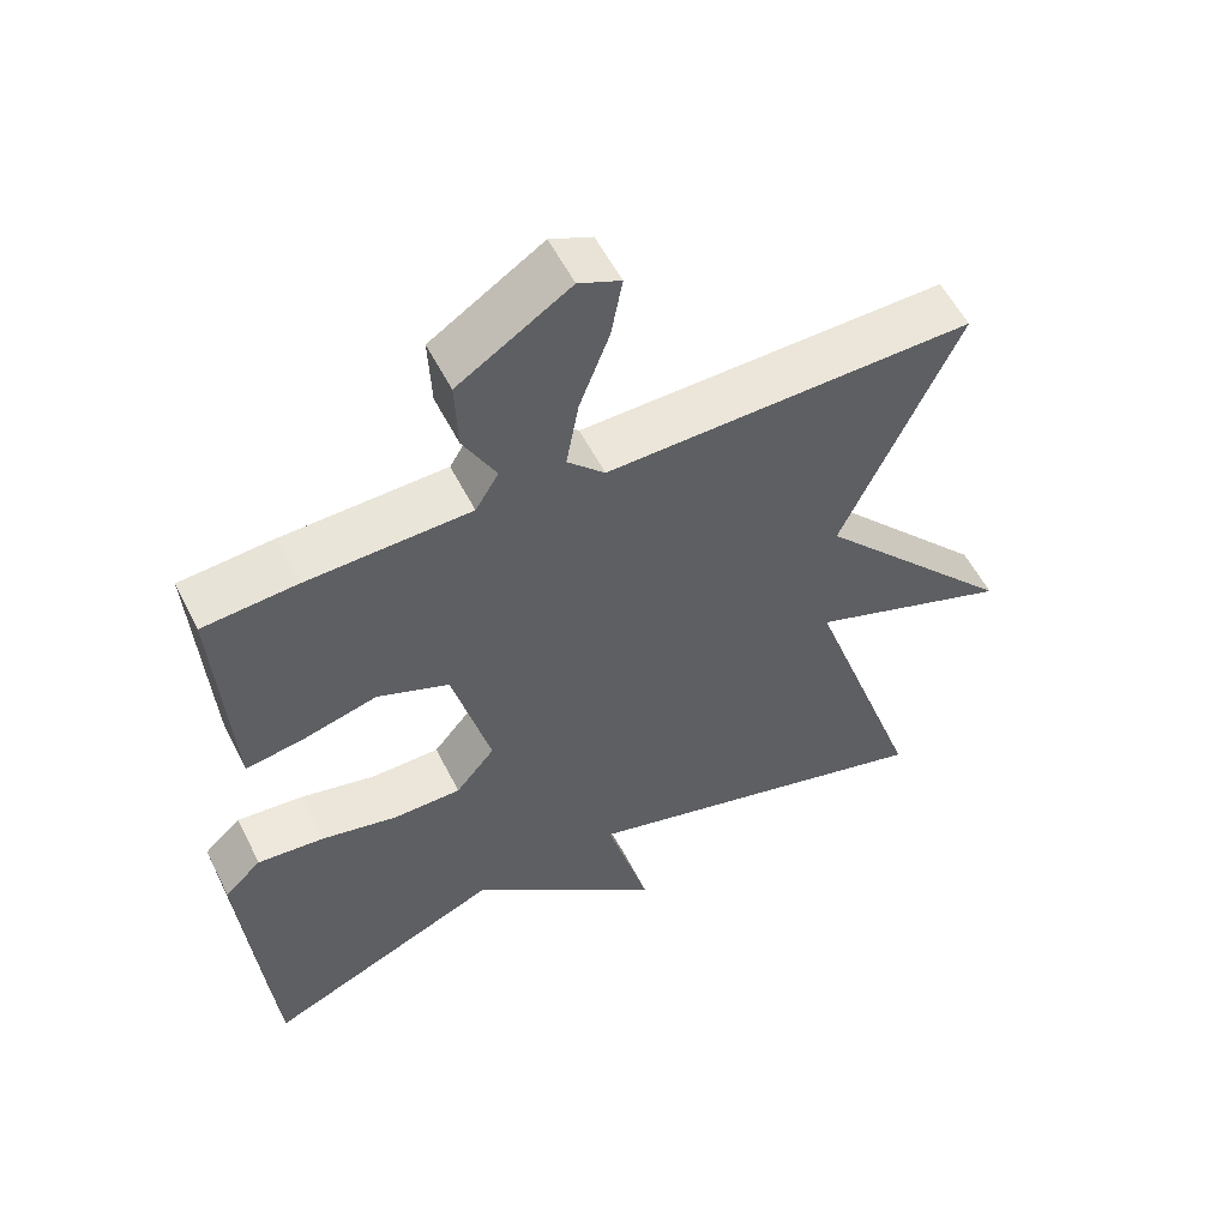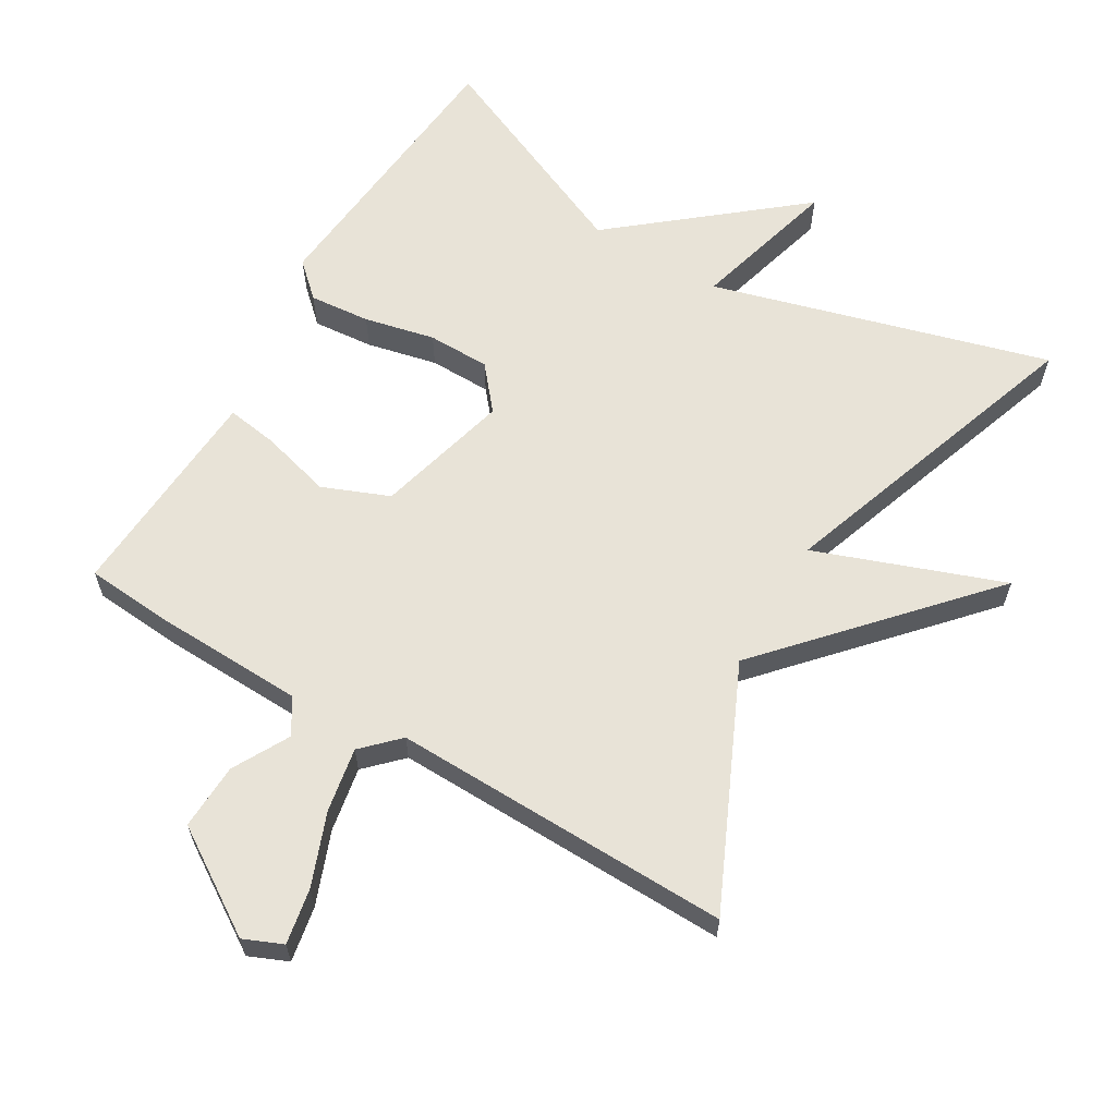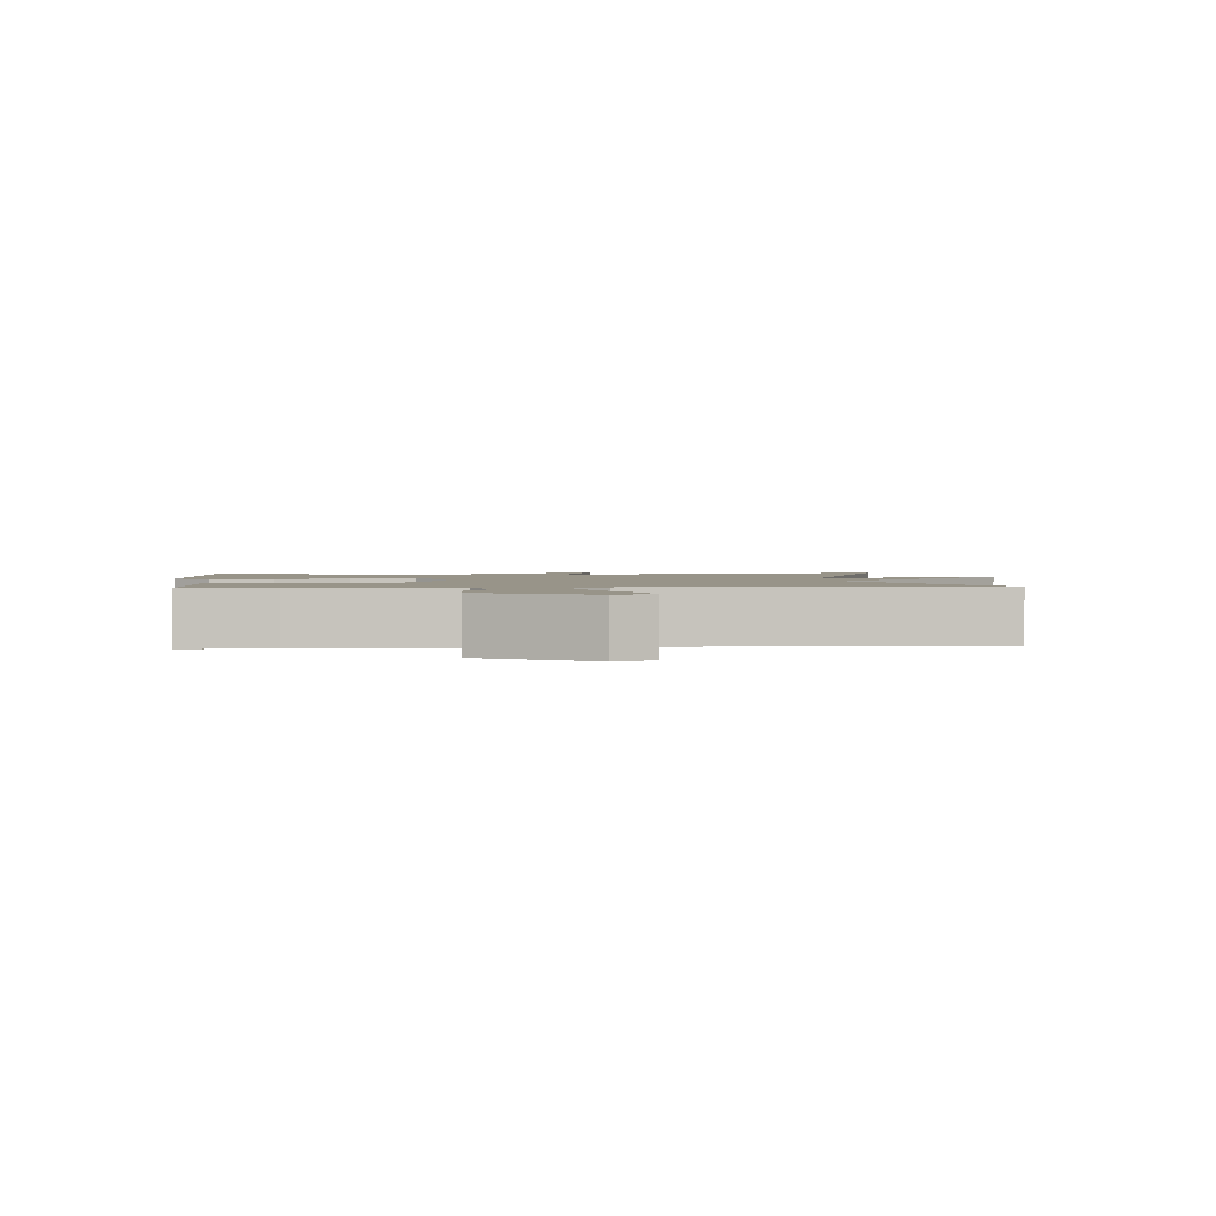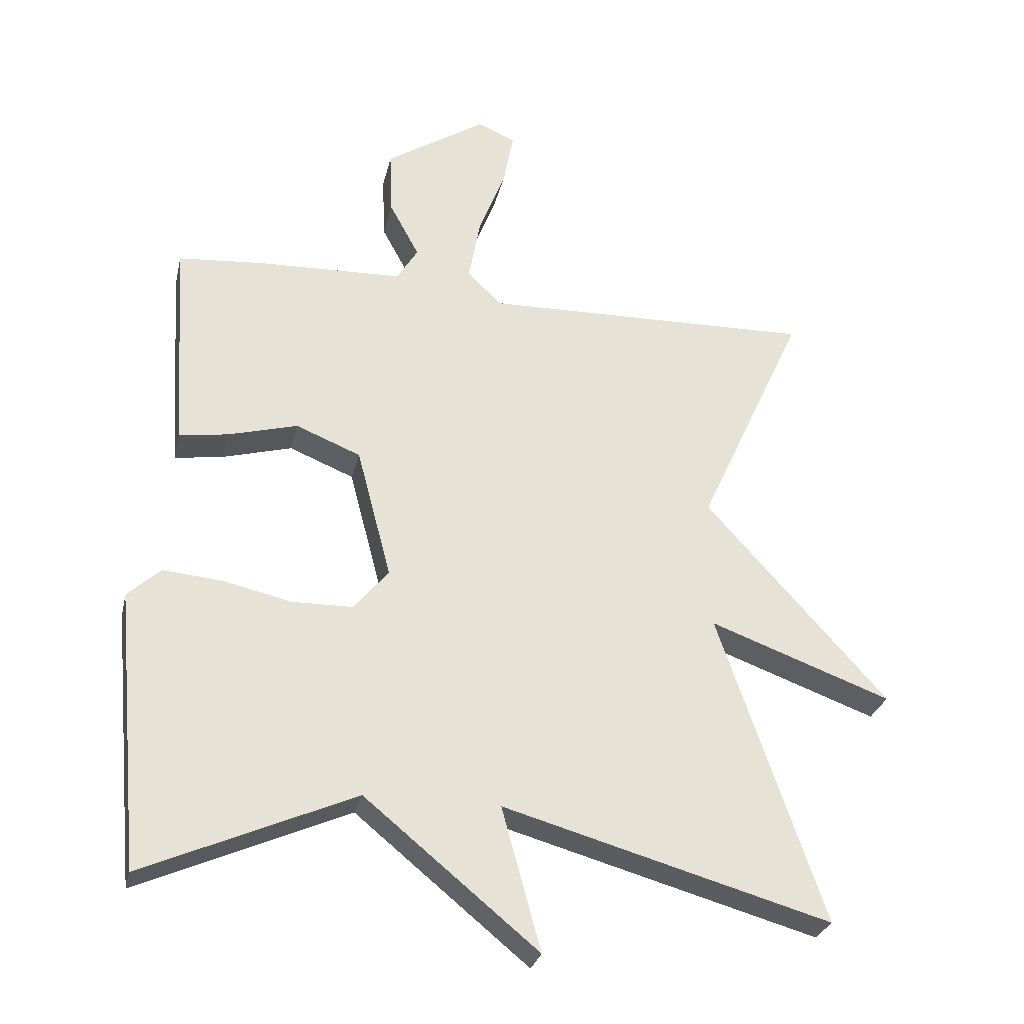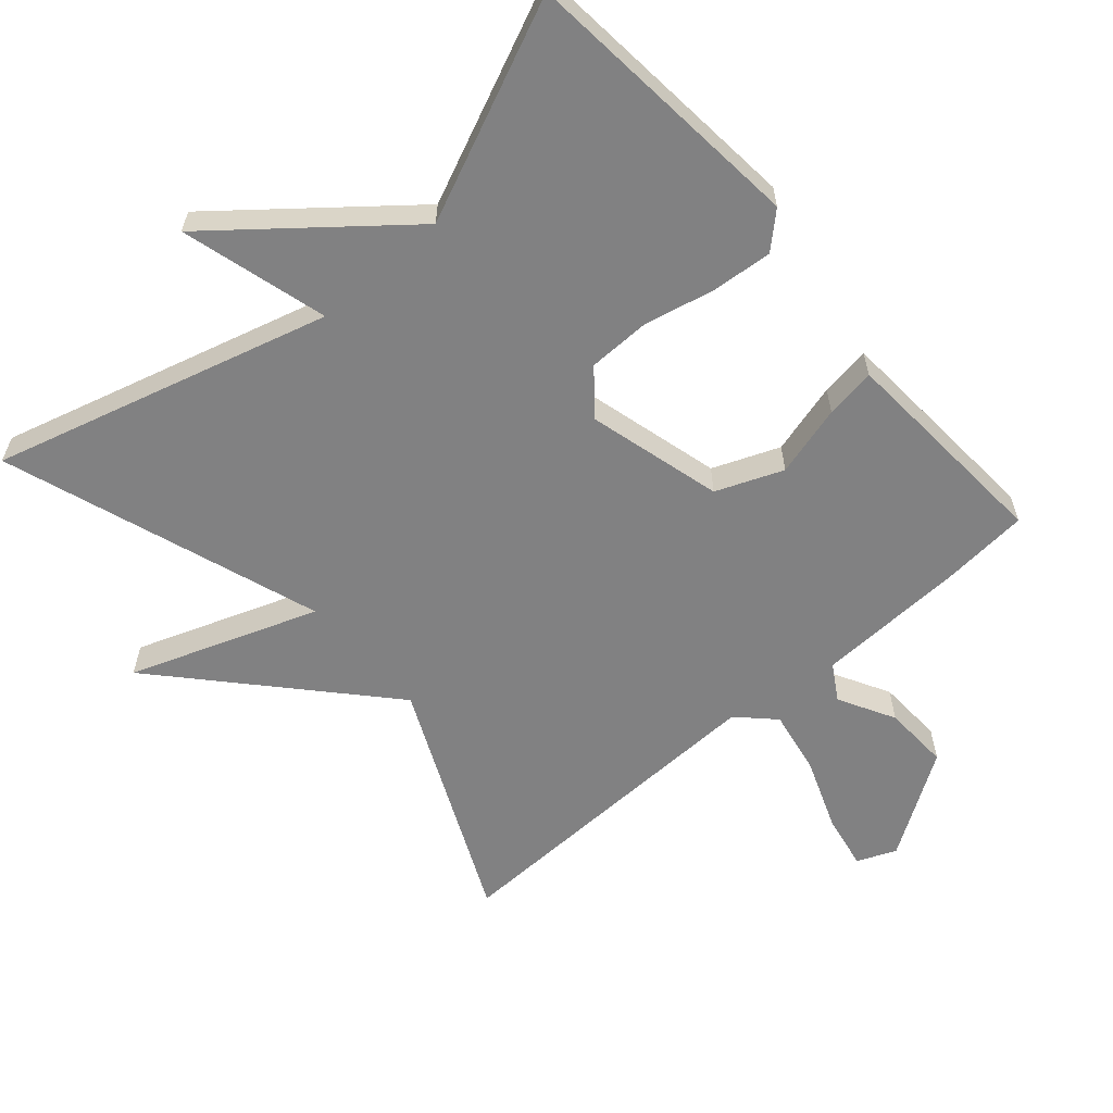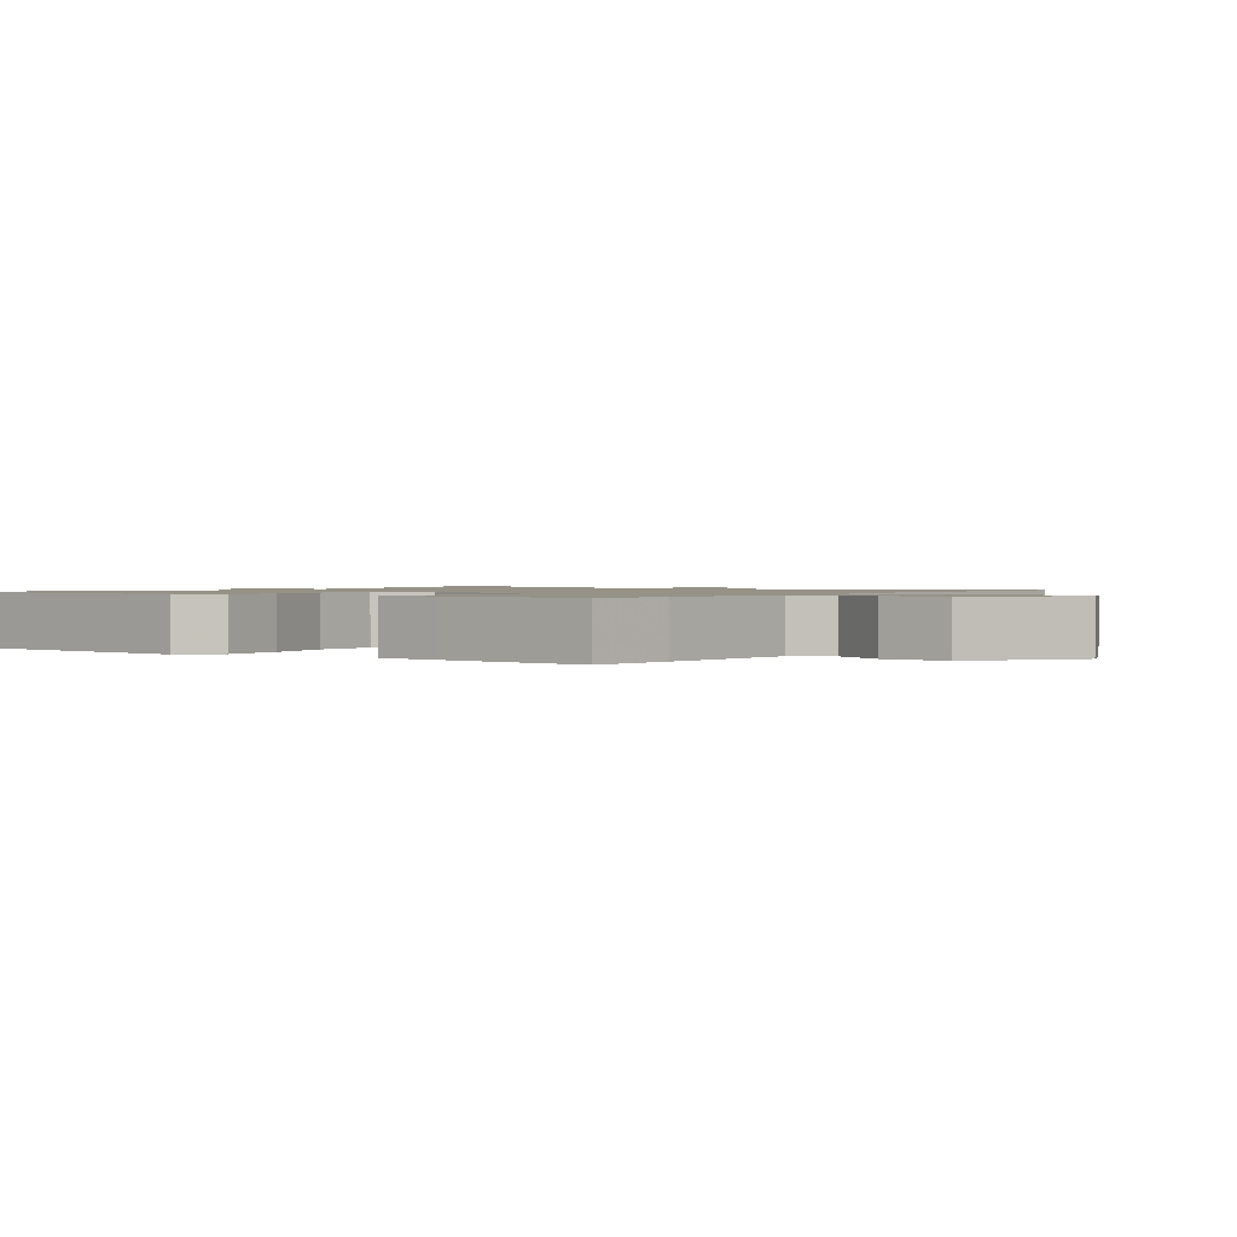
<metadata>
{"format":"obj","ext":"obj","renderer":"f3d","projection":"perspective","resolution":1024,"background":"white","views":[{"elev":55.7,"azim":-26.5,"up":"+Z"},{"elev":62.4,"azim":30.6,"up":"+Y"},{"elev":1.7,"azim":-5.1,"up":"+Y"},{"elev":-28.2,"azim":-12.6,"up":"+Z"},{"elev":-60.5,"azim":-138.8,"up":"+Y"},{"elev":1.2,"azim":-53.2,"up":"+Y"}]}
</metadata>
<code>
v -0.5 0.07 -0.5
v -0.538 0.07 -0.087
v -0.489 0.07 -0.042
v -0.401 0.07 -0.05
v -0.299 0.07 -0.073
v -0.209 0.07 -0.072
v -0.157 0.07 -0.01
v -0.208 0.07 0.184
v -0.304 0.07 0.223
v -0.407 0.07 0.195
v -0.48 0.07 0.184
v -0.486 0.07 0.276
v -0.5 0.07 0.5
v -0.375 0.07 0.51
v -0.157 0.07 0.517
v -0.126 0.07 0.568
v -0.17 0.07 0.649
v -0.174 0.07 0.745
v -0.025 0.07 0.841
v 0.031 0.07 0.817
v 0.016 0.07 0.737
v -0.024 0.07 0.633
v -0.041 0.07 0.54
v 0.009 0.07 0.49
v 0.5 0.07 0.5
v 0.343 0.07 0.159
v 0.613 0.07 -0.14
v 0.343 0.07 -0.041
v 0.5 0.07 -0.5
v 0.014 0.07 -0.363
v 0.072 0.07 -0.575
v -0.186 0.07 -0.363
v -0.5 0 -0.5
v -0.538 0 -0.087
v -0.489 0 -0.042
v -0.401 0 -0.05
v -0.299 0 -0.073
v -0.209 0 -0.072
v -0.157 0 -0.01
v -0.208 0 0.184
v -0.304 0 0.223
v -0.407 0 0.195
v -0.48 0 0.184
v -0.486 0 0.276
v -0.5 0 0.5
v -0.375 0 0.51
v -0.157 0 0.517
v -0.126 0 0.568
v -0.17 0 0.649
v -0.174 0 0.745
v -0.025 0 0.841
v 0.031 0 0.817
v 0.016 0 0.737
v -0.024 0 0.633
v -0.041 0 0.54
v 0.009 0 0.49
v 0.5 0 0.5
v 0.343 0 0.159
v 0.613 0 -0.14
v 0.343 0 -0.041
v 0.5 0 -0.5
v 0.014 0 -0.363
v 0.072 0 -0.575
v -0.186 0 -0.363
f 30 31 32
f 28 29 30
f 28 30 32
f 26 27 28
f 26 28 32 1
f 24 25 26
f 20 21 22
f 19 20 22
f 18 19 22
f 17 18 22
f 16 17 22
f 15 16 22 23
f 13 14 15
f 12 13 15
f 11 12 15
f 10 11 15
f 9 10 15
f 15 23 24
f 9 15 24
f 8 9 24
f 3 4 5
f 2 3 5
f 1 2 5
f 1 5 6
f 26 1 6 7
f 7 8 24 26
f 64 63 62
f 62 61 60
f 64 62 60
f 60 59 58
f 33 64 60 58
f 58 57 56
f 54 53 52
f 54 52 51
f 54 51 50
f 54 50 49
f 54 49 48
f 55 54 48 47
f 47 46 45
f 47 45 44
f 47 44 43
f 47 43 42
f 47 42 41
f 56 55 47
f 56 47 41
f 56 41 40
f 37 36 35
f 37 35 34
f 37 34 33
f 38 37 33
f 39 38 33 58
f 58 56 40 39
f 1 33 34 2
f 2 34 35 3
f 3 35 36 4
f 4 36 37 5
f 5 37 38 6
f 6 38 39 7
f 7 39 40 8
f 8 40 41 9
f 9 41 42 10
f 10 42 43 11
f 11 43 44 12
f 12 44 45 13
f 13 45 46 14
f 14 46 47 15
f 15 47 48 16
f 16 48 49 17
f 17 49 50 18
f 18 50 51 19
f 19 51 52 20
f 20 52 53 21
f 21 53 54 22
f 22 54 55 23
f 23 55 56 24
f 24 56 57 25
f 25 57 58 26
f 26 58 59 27
f 27 59 60 28
f 28 60 61 29
f 29 61 62 30
f 30 62 63 31
f 31 63 64 32
f 32 64 33 1

</code>
